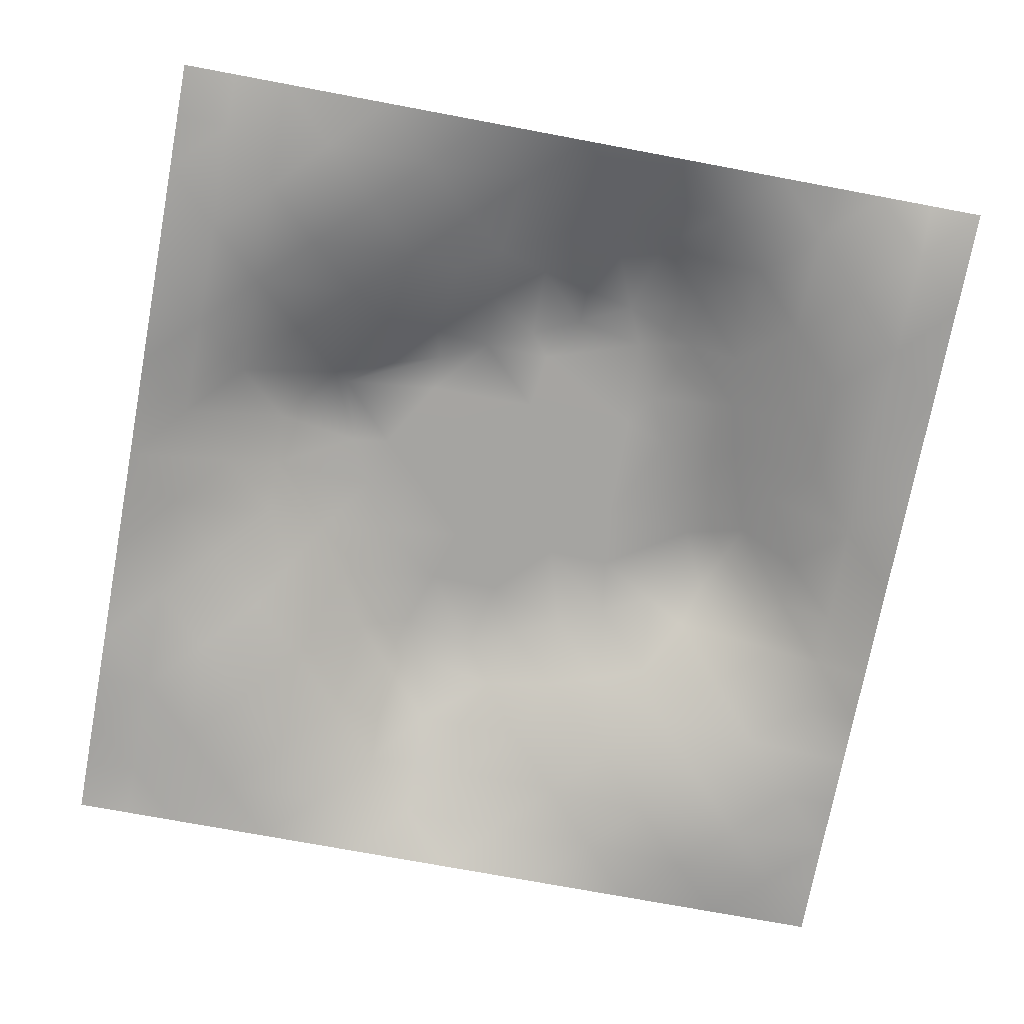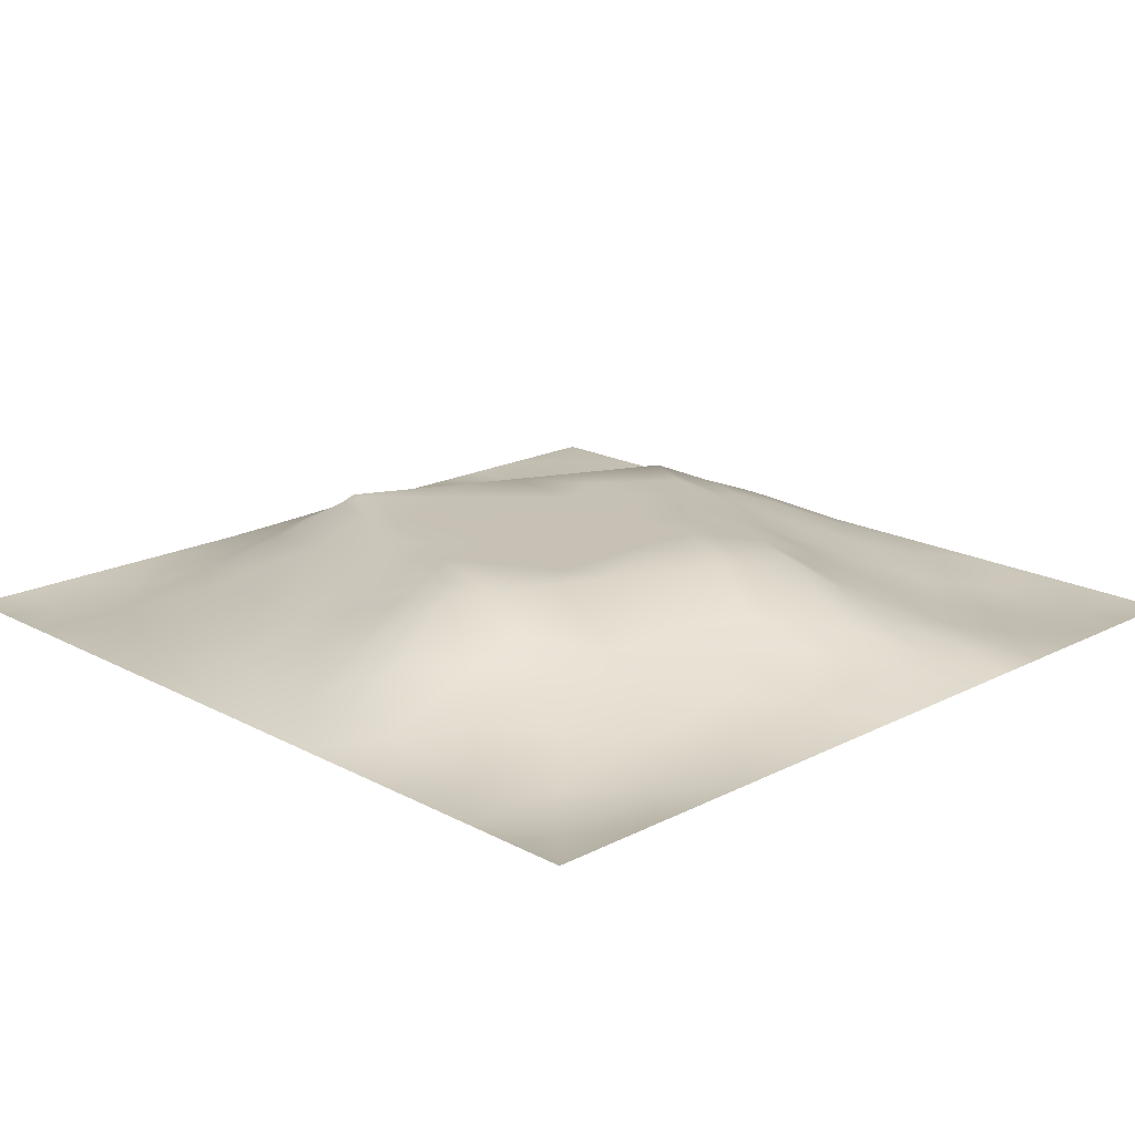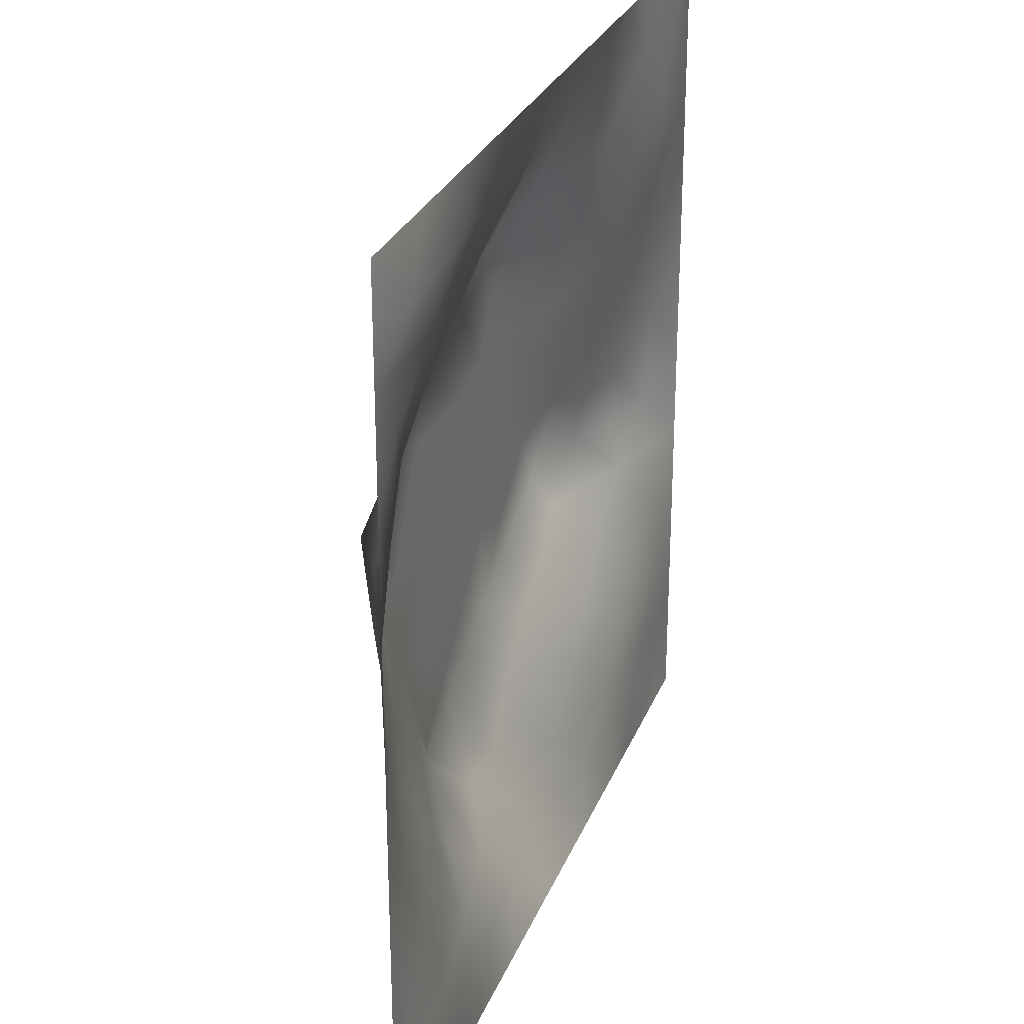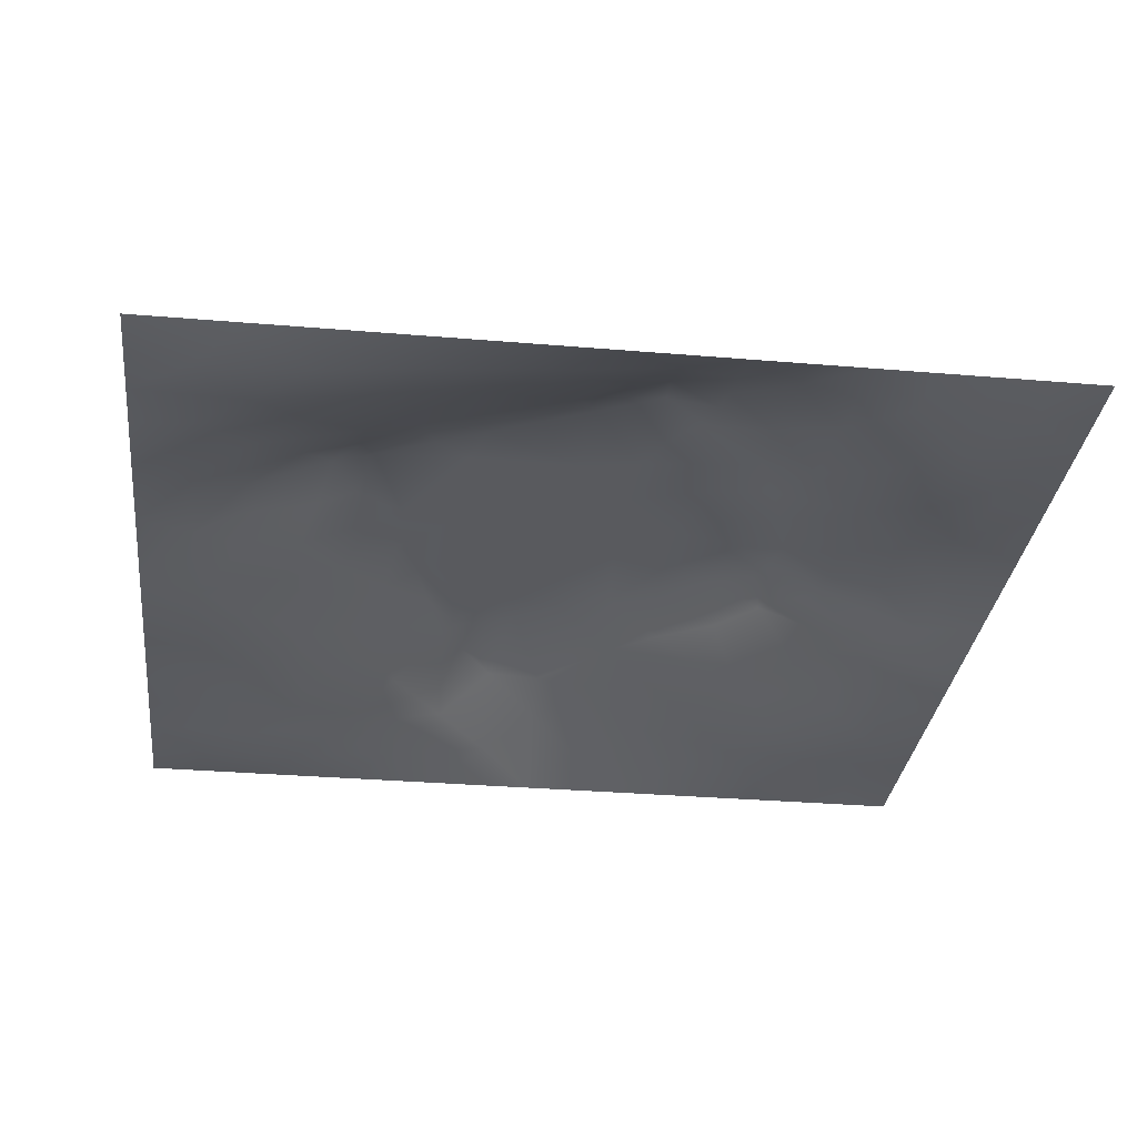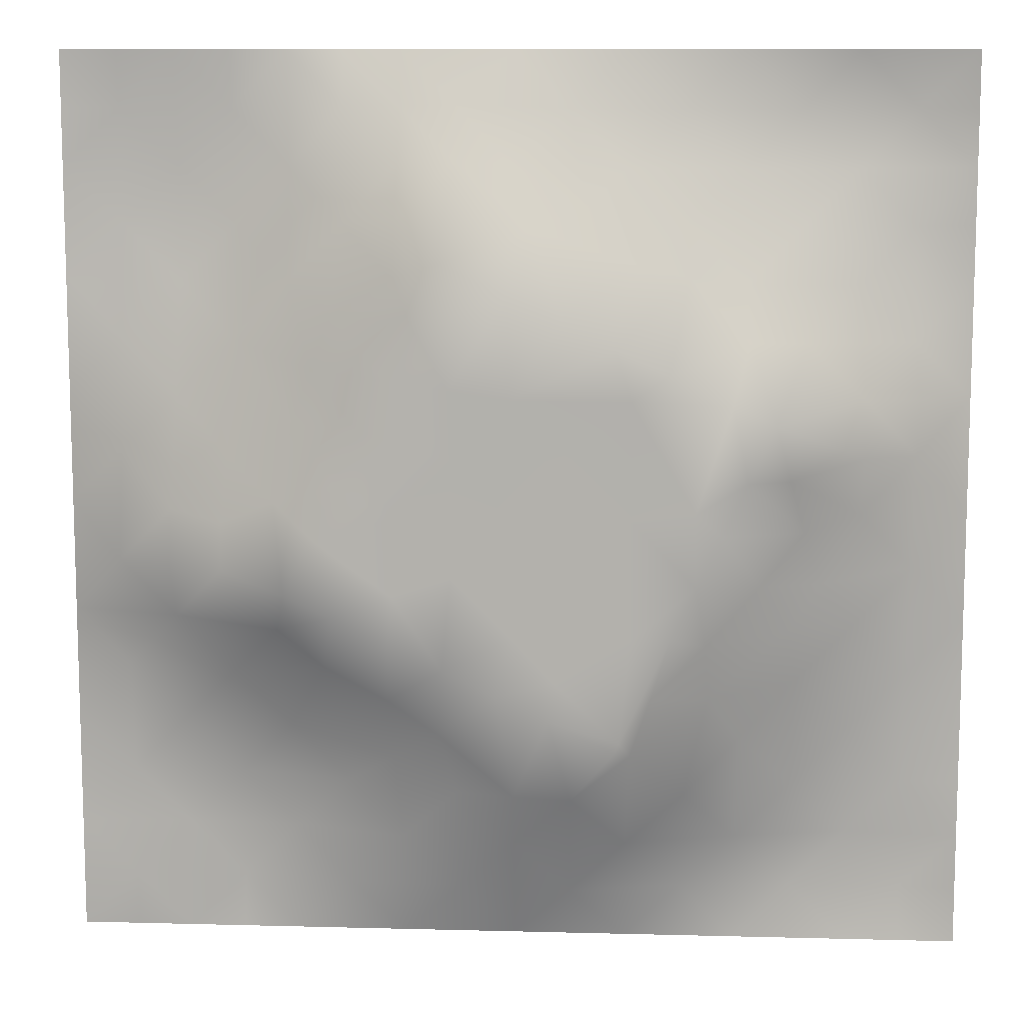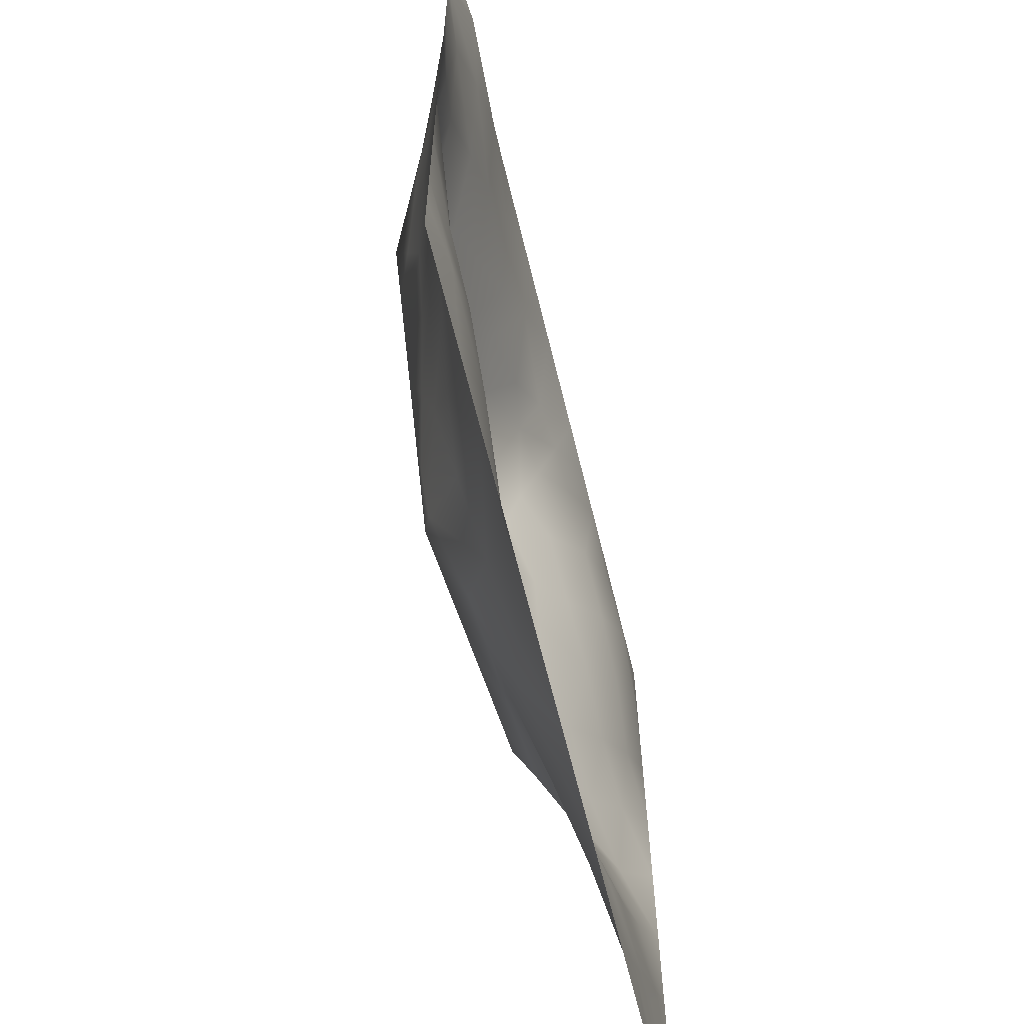
<metadata>
{"format":"obj","ext":"obj","renderer":"f3d","projection":"perspective","resolution":1024,"background":"white","views":[{"elev":-73.4,"azim":79.4,"up":"+Z"},{"elev":18.6,"azim":135.6,"up":"+Z"},{"elev":28.1,"azim":109.0,"up":"+Y"},{"elev":-31.3,"azim":173.1,"up":"+Z"},{"elev":10.3,"azim":3.8,"up":"+Y"},{"elev":-65.1,"azim":103.8,"up":"+Y"}]}
</metadata>
<code>
v -0 0 -0
v 1 0 -0
v -0 1 0
v 1 1 0
v 0.5019 0.5007 0.1078
v -0 0.5 0
v 0.5 1 0
v 1 0.5 0
v 0.5 -0 0
v 0.2529 0.7501 0.03841
v 0.7533 0.751 0.05411
v 0.2521 0.2522 0.03816
v 0.7518 0.2484 0.05062
v 0.75 0 0
v 0.25 0 0
v 1 0.75 0
v 1 0.25 0
v 0.25 1 0
v 0.75 1 0
v 0 0.25 0
v 0 0.75 -0
v 0.3679 0.2203 0.0541
v 0.6308 0.7739 0.0679
v 0.7129 0.3606 0.08998
v 0.3679 0.3613 0.1079
v 0.8766 0.3761 0.03496
v 0.6265 0.1218 0.04136
v 0.632 0.3702 0.1078
v 0.8735 0.1266 -0.004798
v 0.3762 0.1235 0.03735
v 0.1269 0.1268 0.000867
v 0.7571 0.6905 0.07722
v 0.8833 0.6271 0.05436
v 0.6316 0.6308 0.1078
v 0.8742 0.8734 -0.002408
v 0.3755 0.8794 0.04399
v 0.2619 0.5995 0.07107
v 0.1276 0.8734 -0.008067
v 0.1262 0.6236 0.02782
v 0.6244 0.8742 0.02934
v 0.1232 0.3761 0.03724
v 0.253 0.1271 0.00991
v 0.8766 0.7494 0.02597
v 0.8733 0.2519 0.01256
v 0.2533 0.8742 0.01234
v 0.7496 0.8734 0.01468
v 0.127 0.2524 0.01266
v 0.1286 0.7477 0.004184
v 0.3048 0.7172 0.06764
v 0.7008 0.5093 0.1079
v 1 0.0625 -0
v 0.8801 0.5016 0.04959
v 0.3663 0.6515 0.1079
v 0.3739 0.7581 0.08631
v 0 0.375 0
v 0.4993 0.8775 0.04274
v 0.5012 0.6311 0.1078
v 0.244 0.3721 0.08588
v 0.1212 0.4991 0.04713
v 0.3715 0.5002 0.1078
v 0.6321 0.2393 0.09968
v 0.5018 0.1213 0.04682
v 0.5026 0.3705 0.1078
v 0 0.625 0
v 0 0.875 0
v 0 0.125 0
v 0.625 1 0
v 0.875 1 0
v 0.125 1 0
v 0.375 1 0
v 1 0.375 0
v 1 0.125 0
v 1 0.875 0
v 1 0.625 0
v 0.375 0 0
v 0.125 0 0
v 0.875 0 0
v 0.625 0 0
v 0.7495 0.1254 0.0172
v 0.6321 0.501 0.1078
v 0.3118 0.5364 0.1079
v 0.06309 0.3136 0.01087
v 0.1798 0.4357 0.07641
v 0.1876 0.3141 0.04163
v 0.05826 0.4373 0.02877
v 0.6868 0.9362 0.007962
v 0.6887 0.8131 0.0445
v 0.562 0.9371 0.01586
v 0.06379 0.6867 0.008962
v 0.1907 0.6859 0.03059
v 0.06173 0.5619 0.01977
v 0.1892 0.9366 -0.001477
v 0.1917 0.8104 0.007114
v 0.06323 0.9369 -0.004757
v 0.4365 0.5658 0.1078
v 0.8382 0.4251 0.05346
v -0 0.0625 -0
v 0.3142 0.815 0.04553
v 0.4376 0.9413 0.02695
v 0.9373 0.8118 0.004943
v 0.8127 0.8109 0.02054
v 0.9375 0.9372 -0.01211
v 0.7395 0.6269 0.1079
v 0.5667 0.566 0.1078
v 0.3948 0.7119 0.1079
v 0.1875 1 0
v 0.8186 0.6893 0.06068
v 0.9408 0.5632 0.02636
v 0.4979 0.7412 0.1079
v 0.6203 0.2553 0.1079
v 0.437 0.4356 0.1078
v 0.1889 0.06378 -0.000278
v 0.06309 0.06307 0.004457
v 0.1907 0.1905 0.01045
v 0.3133 0.06202 0.01617
v 0.3154 0.1888 0.03479
v 0.4384 0.06135 0.02101
v 0.8114 0.06349 -0.004421
v 0.9371 0.06296 -0.006149
v 0.3055 0.3907 0.1079
v 0.5672 0.4356 0.1078
v 0.5245 0.8102 0.07265
v 0.5662 0.18 0.07517
v 0.6905 0.183 0.05503
v 0.5632 0.0596 0.02557
v 0.9362 0.3139 0.006047
v 0.8131 0.3133 0.0415
v 0.9391 0.4383 0.02159
v 0.313 0.9394 0.01877
v 0.3125 1 0
v 0.8112 0.1888 0.01616
v 0.8038 0.373 0.05809
v 0.687 0.06318 0.009417
v 0.1875 0 0
v 0.9365 0.1886 0.000167
v 0.4394 0.1841 0.06179
v 0.06385 0.1888 -0.000862
v 0.0625 1 0
v 0.938 0.6868 0.01469
v 0.6749 0.3709 0.1079
v 0.06414 0.8111 -0.007367
v 0.8116 0.9362 -0.005489
v 0.1865 0.5611 0.05536
v 0.7292 0.4856 0.1079
v 0.7023 0.4288 0.1079
v 0.6155 0.2439 0.1079
v 0.2539 0.4144 0.1079
v 0.7861 0.6056 0.1079
v 0.4244 0.7761 0.1079
v 0.672 0.6588 0.1079
v 0.5803 0.8337 0.05414
v 0.2941 0.3299 0.0812
v 0.3393 0.5946 0.1079
v 0.7169 0.2976 0.07409
v 0.1805 0.4874 0.06814
v 0.4346 0.6411 0.1079
v 0.2818 0.6585 0.06921
v 0.6915 0.7591 0.06147
v 0.4269 0.3333 0.1079
v 0.6134 0.6865 0.1079
v 0.6538 0.3031 0.104
v 0.364 0.2922 0.07999
v 0.486 0.3053 0.1079
v 0.5552 0.7141 0.1079
v 0.42 0.2536 0.07819
v 0.5025 0.1817 0.07065
v 0.8187 0.4841 0.06905
v 0.5488 0.3215 0.1079
v 0.8832 0.5642 0.05642
v 0.7719 0.4255 0.07641
v 0.2411 0.5141 0.08495
v 0.2844 0.4787 0.1079
v 0.9416 0.6258 0.02649
v 1 0.9375 0
v 1 0.8125 0
v 0.7567 0.5435 0.1079
v 0.3742 0.8197 0.06806
v 0.3755 0.9393 0.02057
v 0.4374 0.882 0.05306
v 1 0.1875 0
v 0.1184 0.4365 0.05343
v 0.5431 0.2783 0.1079
v 0.9375 0 -0
v 0.0625 0 -0
v 0.8776 0.6871 0.03523
v 0.3723 0.4151 0.1079
v -0 0.9375 0
v 0.8024 0.5433 0.0881
f 54 149 177
f 14 77 118
f 41 58 83
f 129 45 36
f 110 161 140
f 66 97 113
f 116 22 12
f 85 181 59
f 107 32 148
f 111 186 159
f 147 171 83
f 12 114 116
f 107 148 33
f 125 62 9
f 99 179 56
f 184 76 113
f 115 15 75
f 187 65 94
f 130 18 129
f 106 69 92
f 22 30 136
f 3 187 94
f 159 165 163
f 165 22 136
f 182 163 166
f 38 94 141
f 42 116 114
f 116 30 22
f 115 30 42
f 42 112 115
f 32 150 103
f 84 58 41
f 145 50 80
f 97 1 113
f 25 152 162
f 120 152 25
f 165 162 22
f 140 28 110
f 122 151 56
f 84 12 152
f 166 165 136
f 168 121 63
f 4 68 102
f 63 159 163
f 159 25 162
f 159 162 165
f 60 172 186
f 120 186 172
f 28 145 80
f 172 60 81
f 84 152 58
f 58 152 120
f 60 95 153
f 146 110 182
f 31 113 112
f 116 42 30
f 143 171 37
f 81 37 171
f 157 37 153
f 163 182 168
f 85 55 41
f 139 173 74
f 17 126 135
f 82 137 47
f 129 18 45
f 92 45 18
f 46 87 101
f 11 101 87
f 55 82 41
f 20 137 82
f 20 66 137
f 55 20 82
f 131 79 29
f 21 141 65
f 114 31 42
f 59 39 91
f 74 16 139
f 49 98 10
f 40 86 88
f 21 89 141
f 30 115 117
f 67 88 86
f 53 157 153
f 178 99 70
f 50 176 103
f 186 111 60
f 60 153 81
f 168 182 110
f 72 180 135
f 62 125 123
f 45 10 98
f 90 48 39
f 166 123 182
f 148 103 176
f 76 112 113
f 48 141 89
f 118 29 79
f 7 99 88
f 98 36 45
f 48 38 141
f 25 159 186
f 44 127 131
f 89 39 48
f 112 42 31
f 13 131 127
f 6 91 64
f 179 177 149
f 93 38 48
f 56 179 122
f 93 10 45
f 143 39 59
f 27 123 125
f 37 90 143
f 77 119 118
f 49 54 98
f 157 10 90
f 64 89 21
f 47 84 82
f 6 85 91
f 59 91 85
f 41 82 84
f 6 55 85
f 44 135 126
f 143 59 155
f 146 182 123
f 188 148 176
f 119 29 118
f 104 95 5
f 107 185 43
f 53 49 157
f 178 129 36
f 37 81 153
f 157 49 10
f 75 117 115
f 135 44 29
f 105 49 53
f 105 149 54
f 105 54 49
f 131 29 44
f 70 130 178
f 95 53 153
f 5 95 111
f 124 27 79
f 60 111 95
f 129 178 130
f 146 123 61
f 156 53 95
f 53 156 105
f 57 95 104
f 158 150 32
f 113 31 66
f 9 117 75
f 50 103 34
f 99 178 179
f 103 148 32
f 88 151 40
f 103 150 34
f 102 35 73
f 57 156 95
f 145 144 50
f 28 140 145
f 80 34 104
f 36 179 178
f 150 160 34
f 50 34 80
f 51 72 119
f 80 104 5
f 76 134 112
f 8 108 128
f 176 144 167
f 57 109 156
f 2 51 119
f 170 144 145
f 132 170 24
f 39 89 91
f 100 73 35
f 172 81 171
f 152 12 162
f 38 93 92
f 34 160 57
f 48 90 93
f 78 133 125
f 145 24 170
f 11 32 107
f 158 32 11
f 137 66 31
f 87 46 40
f 45 92 93
f 57 160 164
f 101 11 43
f 100 101 43
f 147 58 120
f 35 101 100
f 10 93 90
f 107 43 11
f 142 46 35
f 102 142 35
f 68 142 102
f 84 47 12
f 170 132 96
f 40 46 86
f 86 46 142
f 19 86 142
f 94 38 69
f 23 160 158
f 23 87 40
f 23 158 87
f 158 160 150
f 158 11 87
f 151 23 40
f 23 164 160
f 88 56 151
f 147 172 171
f 15 115 112
f 92 69 38
f 7 88 67
f 114 12 47
f 7 70 99
f 19 67 86
f 68 19 142
f 101 35 46
f 56 88 99
f 180 17 135
f 174 4 102
f 175 73 100
f 8 74 108
f 79 13 124
f 52 128 108
f 83 155 181
f 96 128 52
f 167 96 52
f 1 184 113
f 24 140 161
f 128 71 8
f 143 90 39
f 44 126 26
f 126 17 71
f 127 44 26
f 47 137 114
f 138 3 94
f 31 114 137
f 132 127 26
f 154 132 24
f 61 161 110
f 183 2 119
f 96 132 26
f 117 9 62
f 96 26 128
f 134 15 112
f 105 156 109
f 144 170 167
f 36 177 179
f 149 122 179
f 24 145 140
f 64 91 89
f 121 28 80
f 154 24 161
f 121 80 5
f 168 28 121
f 121 5 111
f 63 121 111
f 63 111 159
f 168 63 163
f 109 164 122
f 110 28 168
f 62 166 136
f 27 124 61
f 124 154 61
f 118 133 14
f 154 127 132
f 96 167 170
f 154 161 61
f 154 13 127
f 124 13 154
f 62 136 117
f 123 27 61
f 30 117 136
f 146 61 110
f 59 181 155
f 149 109 122
f 166 163 165
f 162 12 22
f 62 123 166
f 71 128 126
f 26 126 128
f 16 100 139
f 43 139 100
f 9 78 125
f 14 133 78
f 27 125 133
f 148 169 33
f 164 23 122
f 18 106 92
f 77 183 119
f 79 133 118
f 69 138 94
f 131 13 79
f 119 72 29
f 151 122 23
f 135 29 72
f 33 169 108
f 169 52 108
f 185 139 43
f 155 83 171
f 155 171 143
f 149 105 109
f 185 107 33
f 147 83 58
f 74 173 108
f 173 33 108
f 33 173 139
f 73 174 102
f 16 175 100
f 54 177 98
f 177 36 98
f 157 90 37
f 133 79 27
f 83 181 41
f 181 85 41
f 34 57 104
f 65 141 94
f 139 185 33
f 172 147 120
f 186 120 25
f 57 164 109
f 144 176 50
f 148 188 169
f 167 188 176
f 169 188 52
f 167 52 188

</code>
